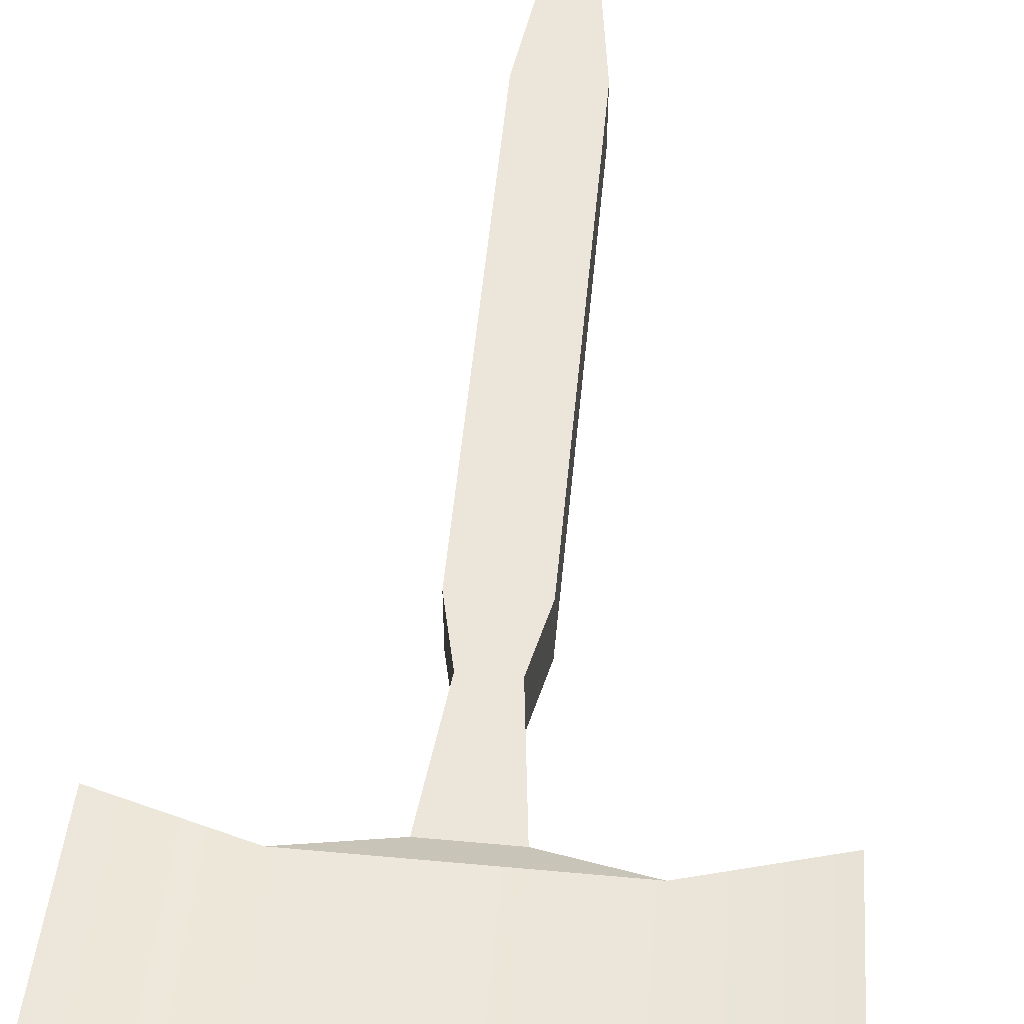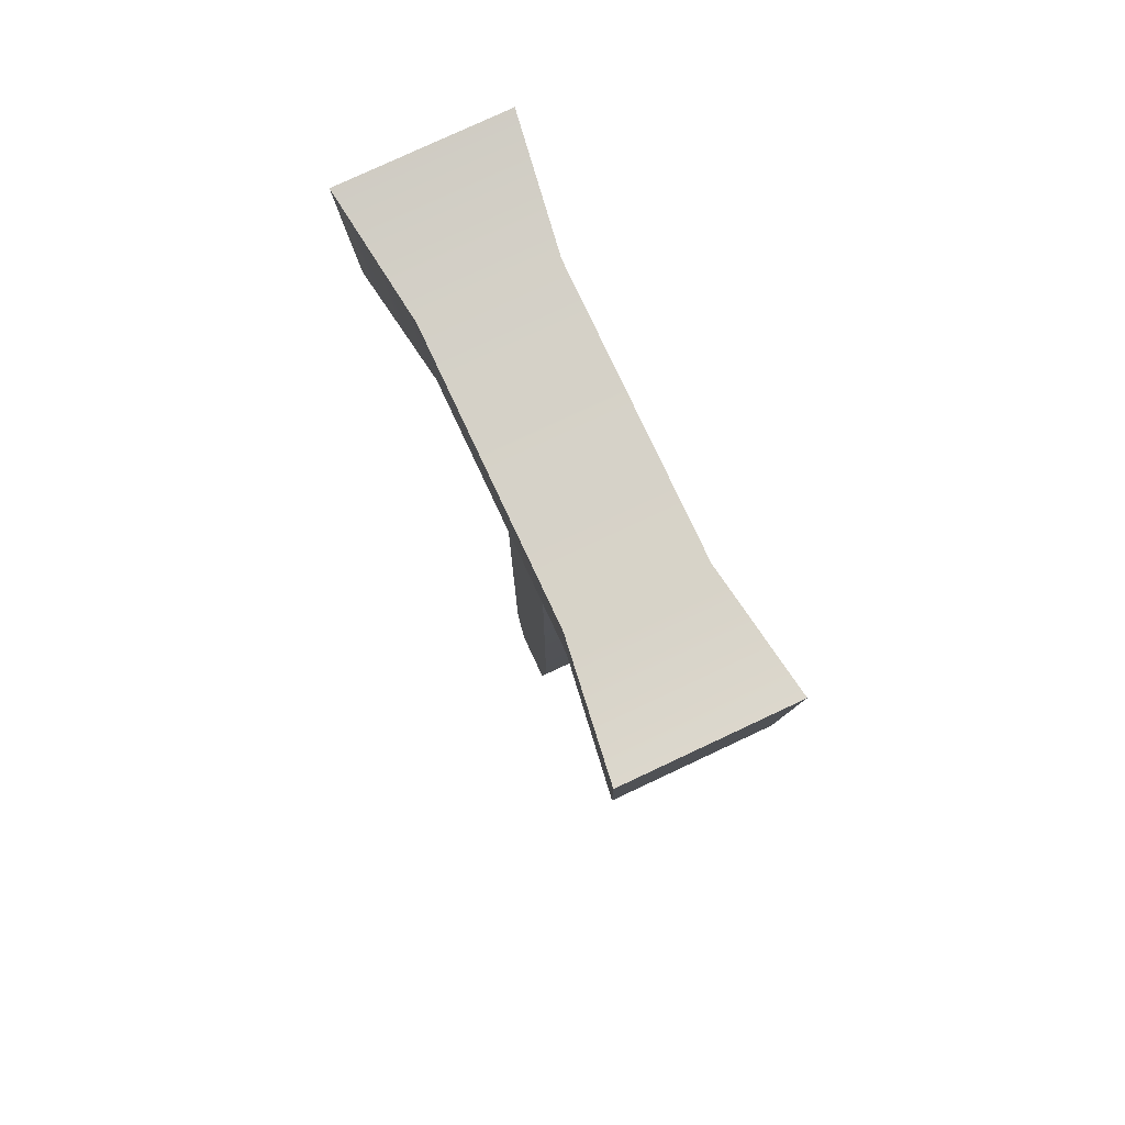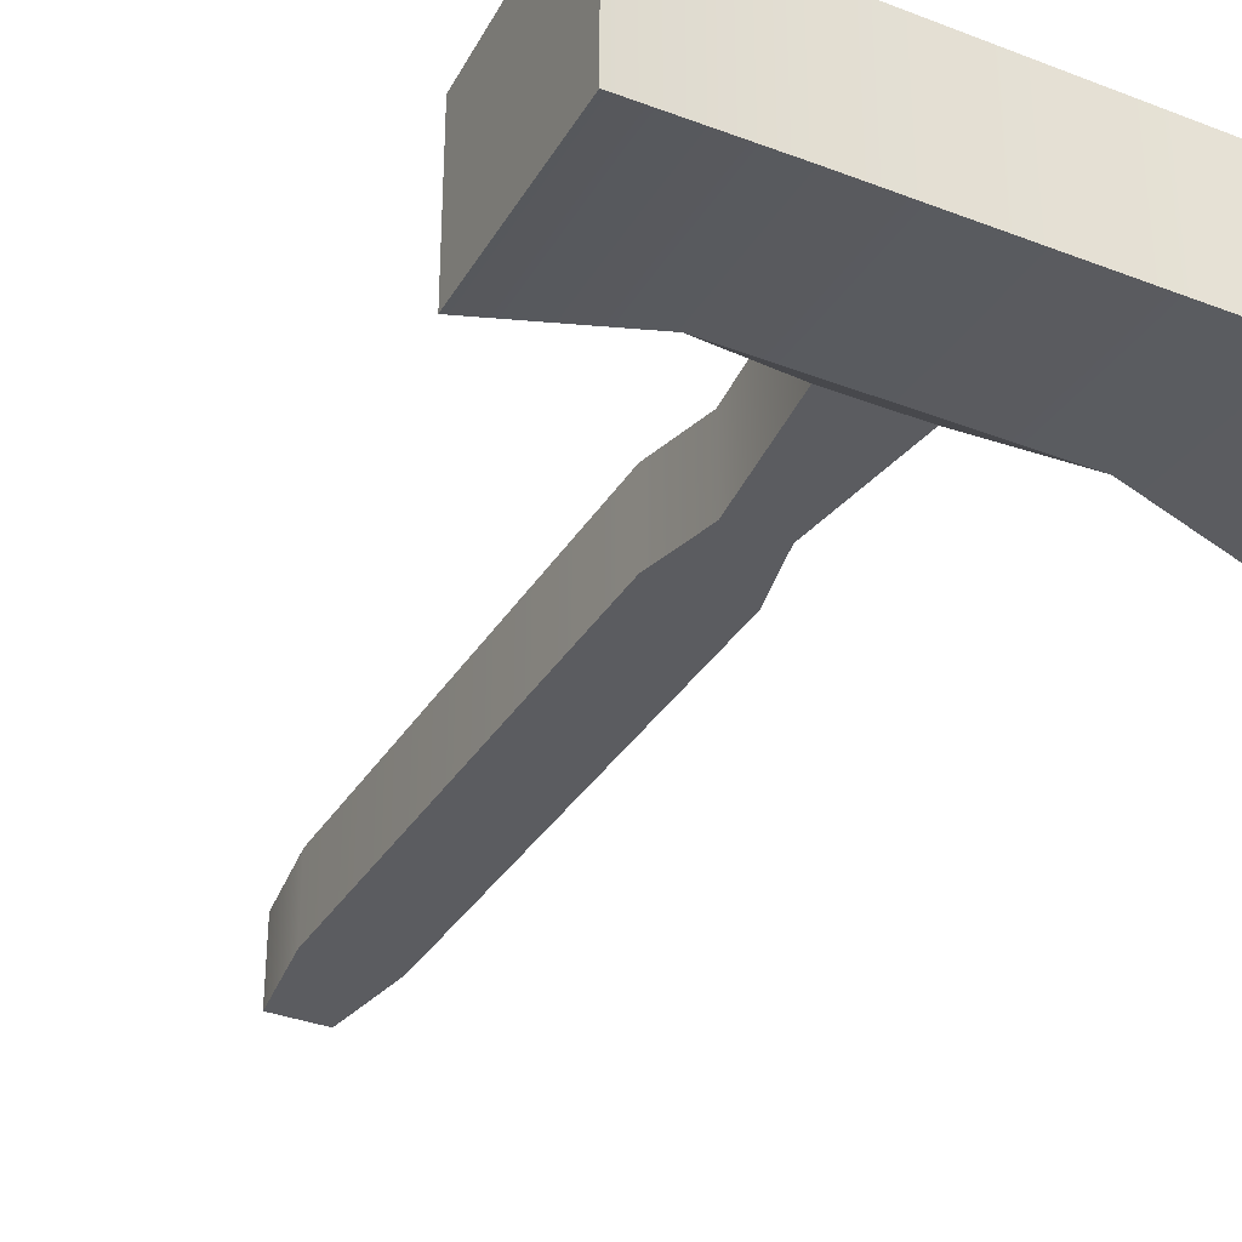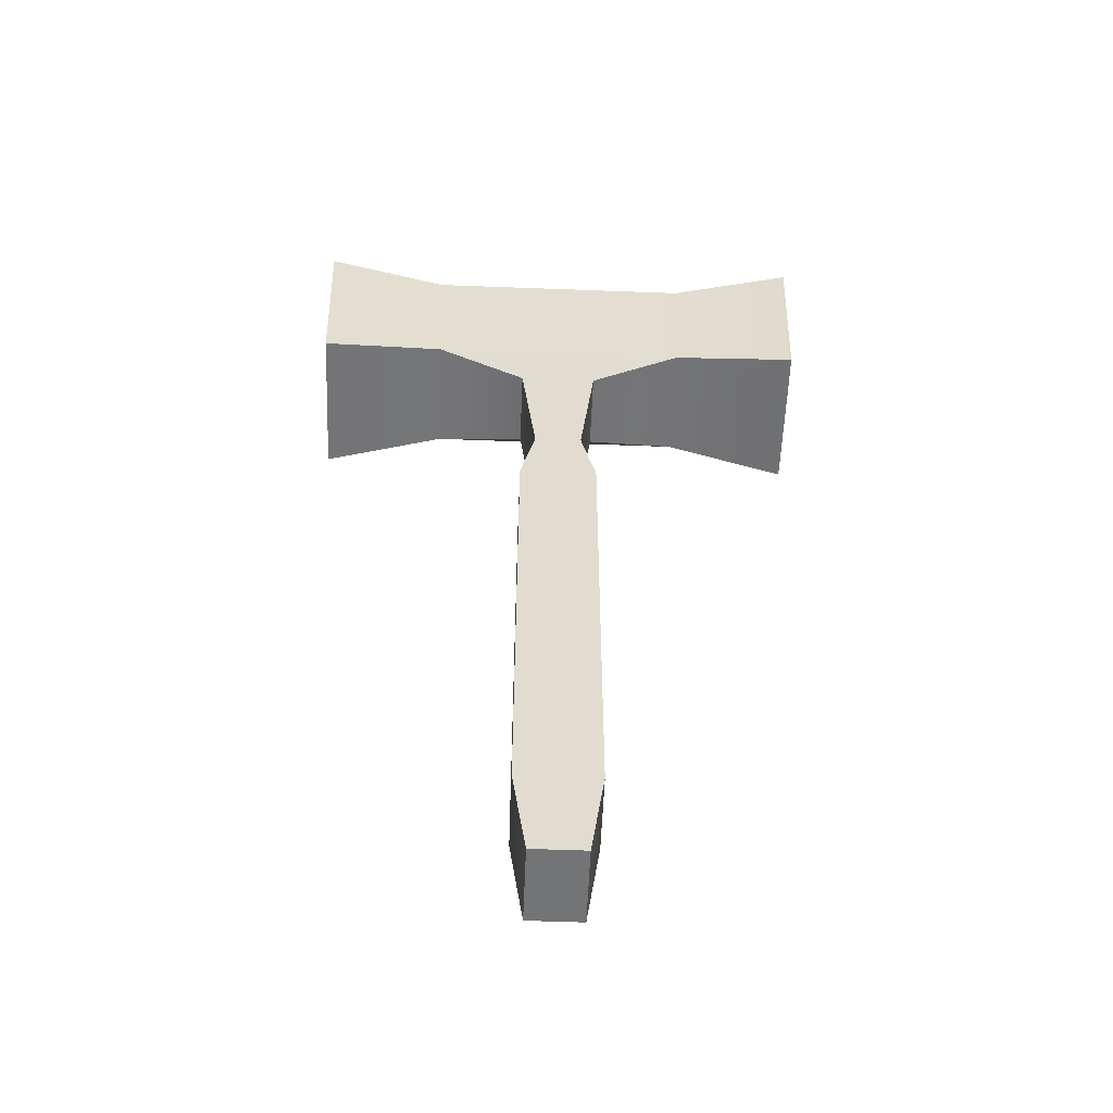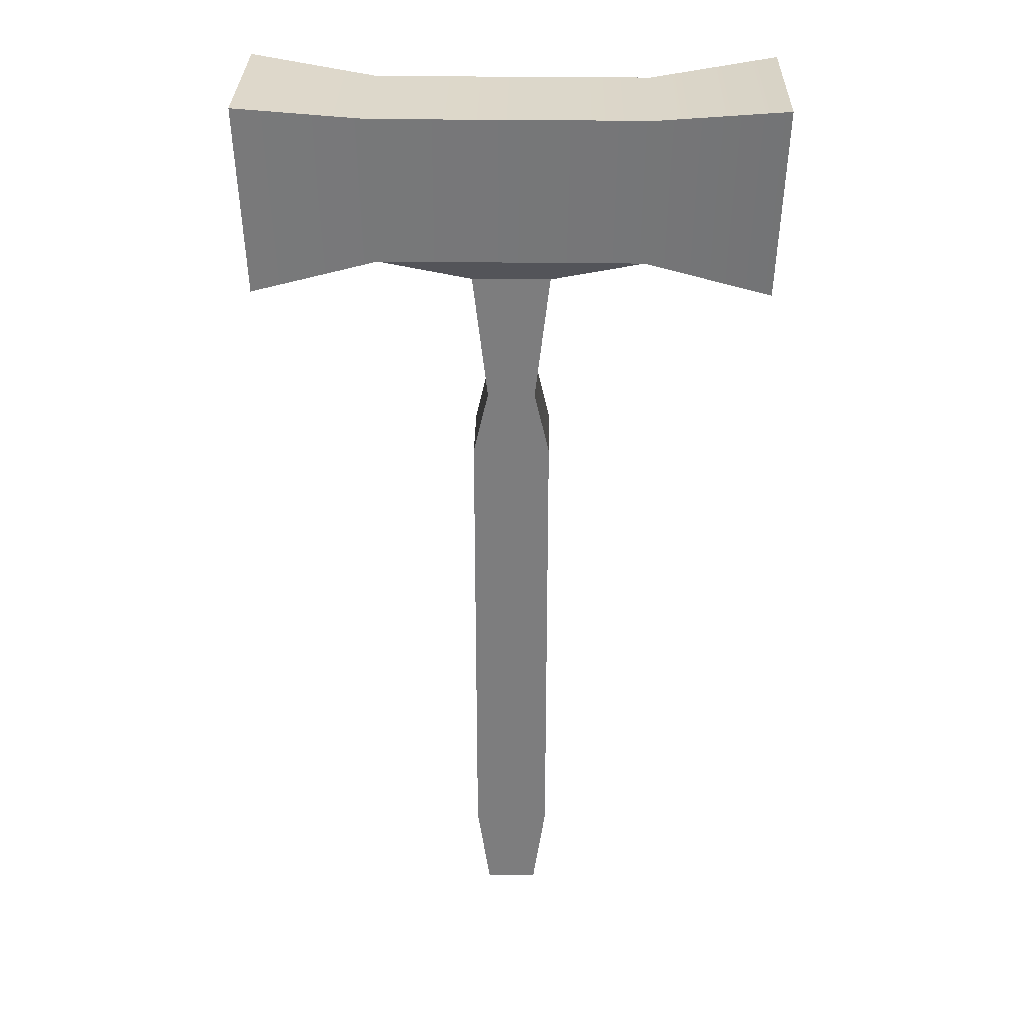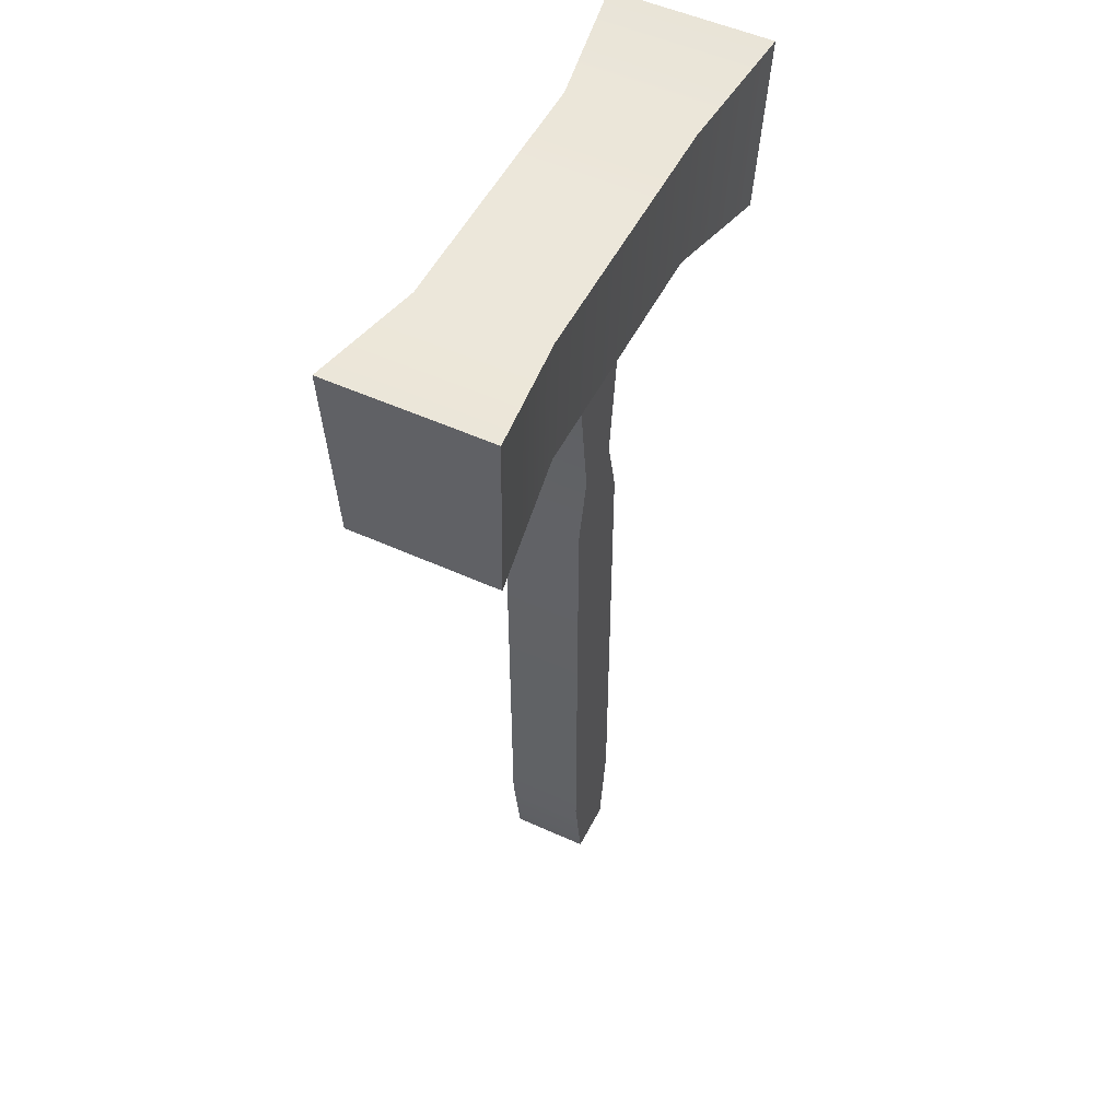
<metadata>
{"format":"obj","ext":"obj","renderer":"f3d","projection":"perspective","resolution":1024,"background":"white","views":[{"elev":55.1,"azim":-174.5,"up":"+Z"},{"elev":78.4,"azim":-115.1,"up":"+Y"},{"elev":-34.5,"azim":152.5,"up":"+Z"},{"elev":-56.2,"azim":177.7,"up":"+Y"},{"elev":30.8,"azim":-178.9,"up":"+Y"},{"elev":51.9,"azim":-63.7,"up":"+Y"}]}
</metadata>
<code>
g default
v -0.3321 -0.5 0.5
v 0.3321 -0.5 0.5
v -0.5 9.382 0.5
v 0.5 9.382 0.5
v -0.5 9.382 -0.5
v 0.5 9.382 -0.5
v -0.3321 -0.5 -0.5
v 0.3321 -0.5 -0.5
v -1.669 9.713 0.735
v 1.669 9.713 0.735
v 1.669 9.713 -0.735
v -1.669 9.713 -0.735
v -1.737 11.59 0.803
v 1.737 11.59 0.803
v 1.737 11.59 -0.803
v -1.737 11.59 -0.803
v 3.255 9.384 0.9433
v 3.255 9.384 -0.9433
v 3.342 11.79 -1.031
v 3.342 11.79 1.031
v -3.255 9.384 0.9433
v -3.255 9.384 -0.9433
v -3.342 11.79 1.031
v -3.342 11.79 -1.031
v 0.306 7.728 0.5
v -0.306 7.728 0.5
v -0.306 7.728 -0.5
v 0.306 7.728 -0.5
v 0.5 6.895 0.5
v -0.5 6.895 0.5
v -0.5 6.895 -0.5
v 0.5 6.895 -0.5
v 0.5 0.6689 0.5
v -0.5 0.6689 0.5
v -0.5 0.6689 -0.5
v 0.5 0.6689 -0.5
g HammerMesh
f 1 2 33 34
f 13 14 15 16
f 35 36 8 7
f 7 8 2 1
f 2 8 36 33
f 7 1 34 35
f 3 4 10 9
f 4 6 11 10
f 6 5 12 11
f 5 3 9 12
f 9 10 14 13
f 17 18 19 20
f 11 12 16 15
f 22 21 23 24
f 10 11 18 17
f 11 15 19 18
f 15 14 20 19
f 14 10 17 20
f 12 9 21 22
f 9 13 23 21
f 13 16 24 23
f 16 12 22 24
f 26 25 4 3
f 27 26 3 5
f 5 6 28 27
f 25 28 6 4
f 30 29 25 26
f 31 30 26 27
f 27 28 32 31
f 29 32 28 25
f 34 33 29 30
f 35 34 30 31
f 31 32 36 35
f 33 36 32 29

</code>
